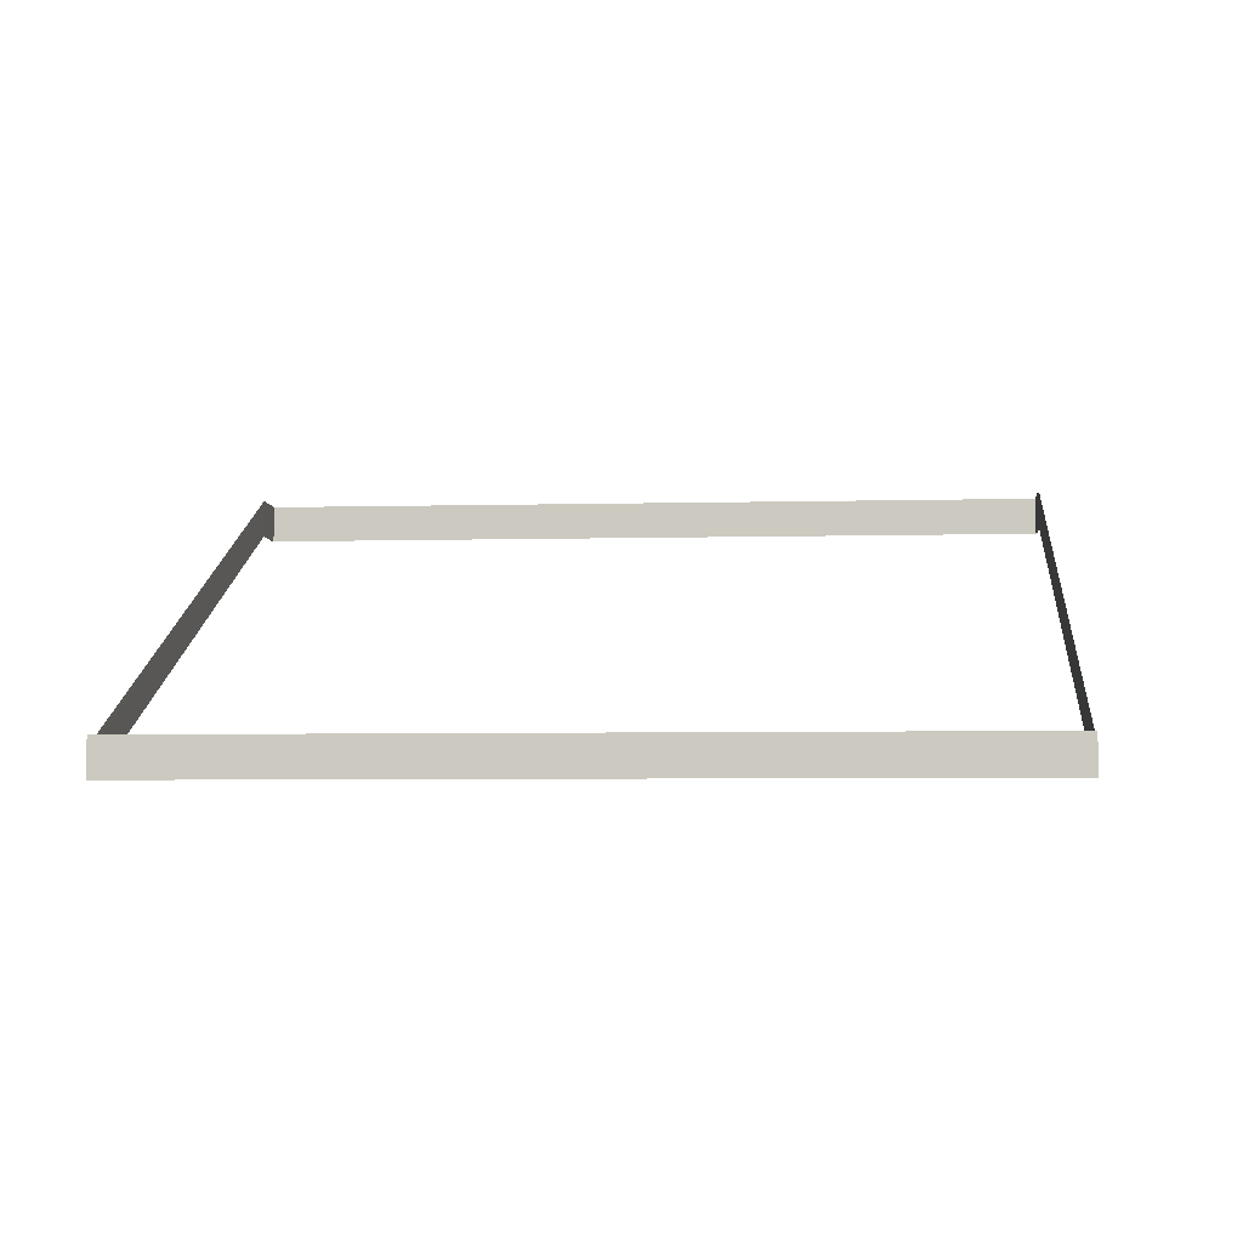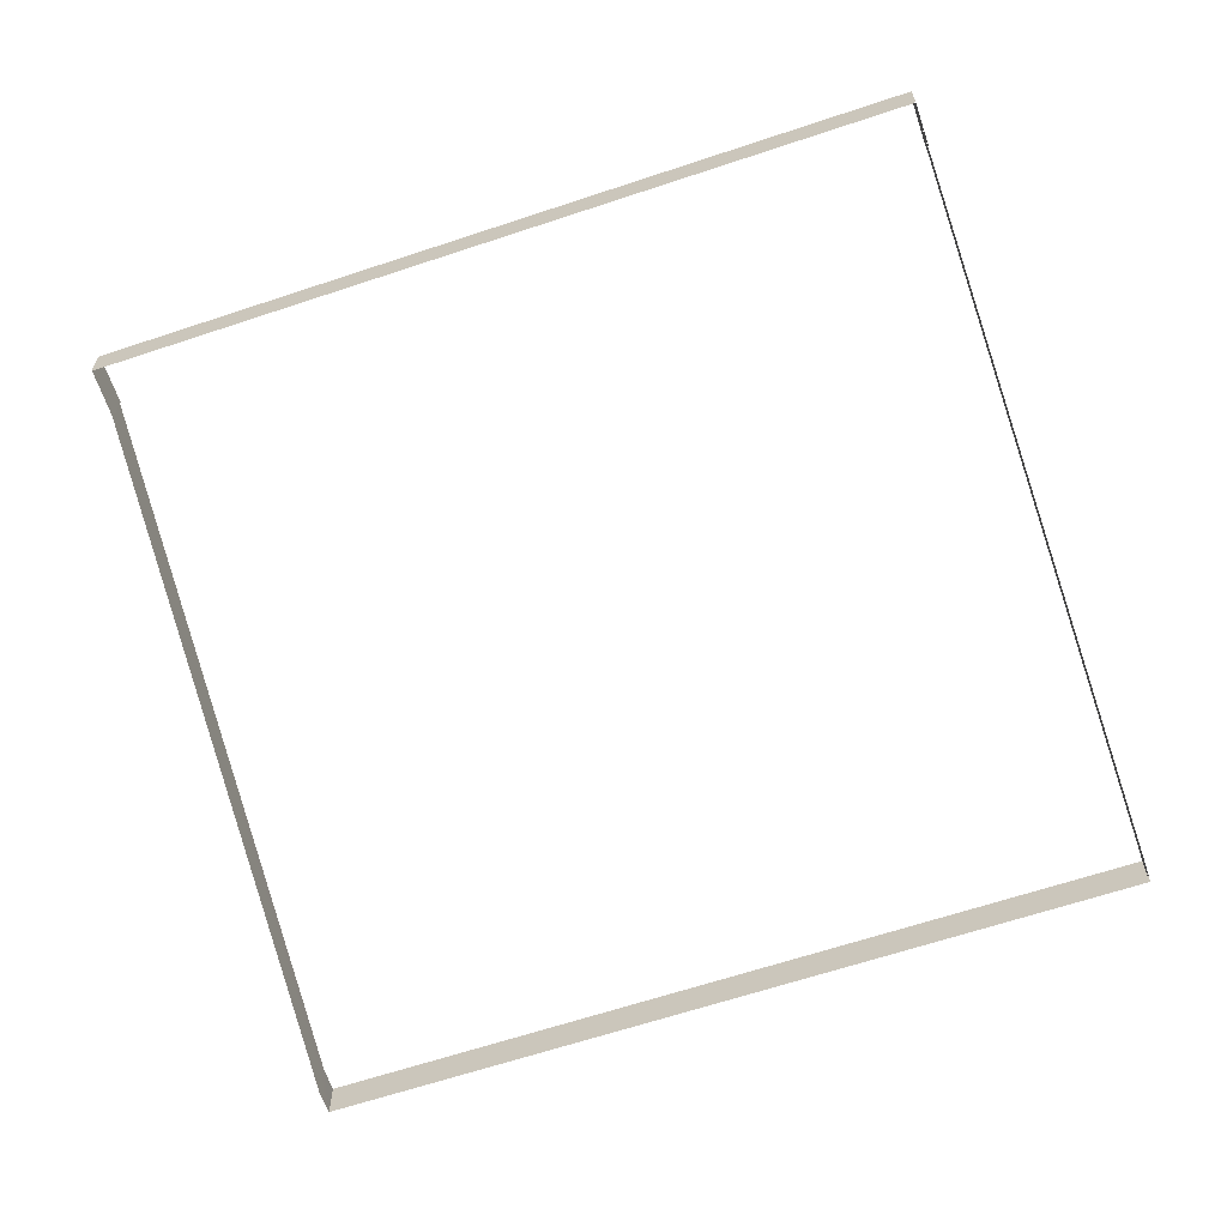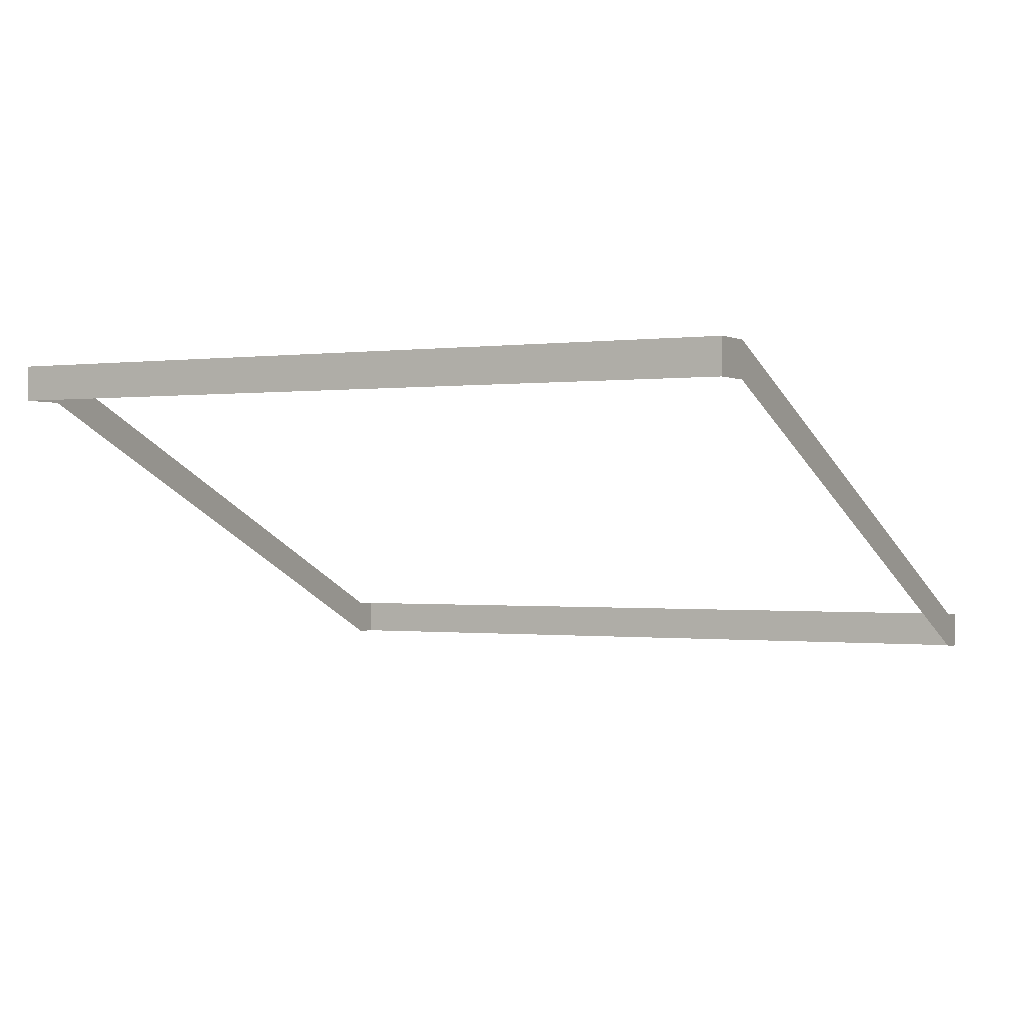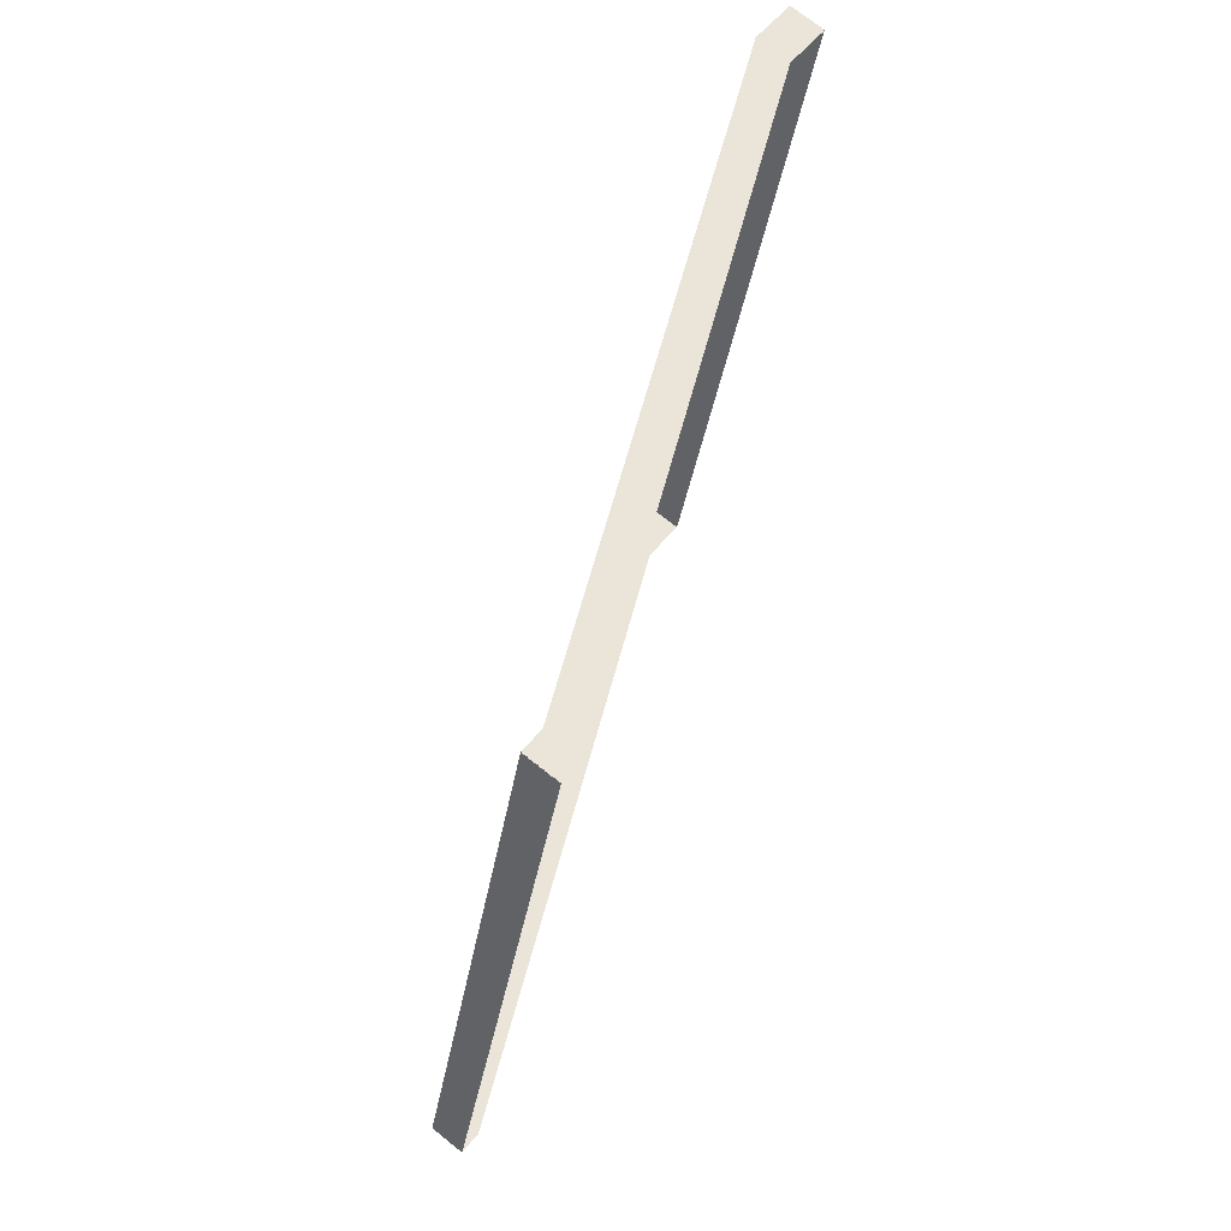
<metadata>
{"format":"obj","ext":"obj","renderer":"f3d","projection":"perspective","resolution":1024,"background":"white","views":[{"elev":-5.0,"azim":107.2,"up":"+Z"},{"elev":-64.3,"azim":-59.2,"up":"+Z"},{"elev":-0.4,"azim":-49.2,"up":"+Z"},{"elev":70.2,"azim":129.1,"up":"+Y"}]}
</metadata>
<code>
o _0TRIBUENE_02_011_SUB0_Scene.149
v 3.579e+04 9.636e+04 -2016
v 3.569e+04 9.634e+04 -1886
v 3.569e+04 9.634e+04 -2016
v 3.579e+04 9.636e+04 -1886
v 3.649e+04 9.313e+04 -2016
v 3.579e+04 9.636e+04 -1886
v 3.579e+04 9.636e+04 -2016
v 3.649e+04 9.313e+04 -1886
v 3.649e+04 9.313e+04 -2036
v 3.579e+04 9.636e+04 -2036
v 3.569e+04 9.634e+04 -2016
v 3.569e+04 9.634e+04 -2036
v 3.323e+04 9.581e+04 -915.9
v 3.323e+04 9.581e+04 -895.9
v 3.649e+04 9.313e+04 -2016
v 3.649e+04 9.313e+04 -1886
v 3.323e+04 9.581e+04 -895.9
v 3.323e+04 9.581e+04 -765.9
v 3.373e+04 9.253e+04 -893.7
v 3.303e+04 9.576e+04 -893.7
v 3.303e+04 9.576e+04 -763.7
v 3.373e+04 9.253e+04 -763.7
v 3.373e+04 9.253e+04 -913.7
v 3.303e+04 9.576e+04 -913.7
v 3.303e+04 9.576e+04 -893.7
v 3.303e+04 9.576e+04 -763.7
v 3.373e+04 9.254e+04 -763.7
v 3.373e+04 9.254e+04 -893.7
v 3.569e+04 9.634e+04 -1886
v 3.323e+04 9.581e+04 -765.9
v 3.323e+04 9.581e+04 -893.7
v 3.323e+04 9.581e+04 -763.7
v 3.322e+04 9.581e+04 -913.7
v 3.322e+04 9.581e+04 -893.7
v 3.322e+04 9.581e+04 -763.7
v 3.392e+04 9.257e+04 -893.7
v 3.392e+04 9.257e+04 -763.7
v 3.392e+04 9.257e+04 -913.7
v 3.393e+04 9.258e+04 -893.7
v 3.393e+04 9.258e+04 -763.7
v 3.323e+04 9.58e+04 -895.9
v 3.569e+04 9.634e+04 -1886
v 3.569e+04 9.634e+04 -2016
v 3.323e+04 9.58e+04 -765.9
v 3.323e+04 9.58e+04 -915.9
v 3.569e+04 9.634e+04 -2036
v 3.579e+04 9.636e+04 -2036
v 3.579e+04 9.636e+04 -2016
v 3.323e+04 9.58e+04 -895.9
v 3.569e+04 9.634e+04 -1886
v 3.569e+04 9.634e+04 -2016
v 3.323e+04 9.58e+04 -765.9
v 3.648e+04 9.313e+04 -2036
v 3.648e+04 9.313e+04 -2016
v 3.579e+04 9.636e+04 -2016
v 3.579e+04 9.636e+04 -1886
v 3.579e+04 9.636e+04 -1886
v 3.648e+04 9.313e+04 -1886
v 3.649e+04 9.313e+04 -2016
v 3.649e+04 9.313e+04 -1886
v 3.392e+04 9.258e+04 -895.9
v 3.639e+04 9.311e+04 -2016
v 3.639e+04 9.311e+04 -1886
v 3.392e+04 9.258e+04 -765.9
v 3.392e+04 9.258e+04 -915.9
v 3.639e+04 9.311e+04 -2036
v 3.373e+04 9.254e+04 -893.7
v 3.303e+04 9.576e+04 -763.7
v 3.303e+04 9.576e+04 -893.7
v 3.373e+04 9.254e+04 -763.7
v 3.373e+04 9.254e+04 -913.7
v 3.303e+04 9.576e+04 -913.7
v 3.304e+04 9.576e+04 -893.7
v 3.373e+04 9.254e+04 -893.7
v 3.373e+04 9.254e+04 -763.7
v 3.304e+04 9.576e+04 -763.7
v 3.323e+04 9.58e+04 -893.7
v 3.323e+04 9.58e+04 -763.7
v 3.323e+04 9.58e+04 -913.7
v 3.323e+04 9.58e+04 -893.7
v 3.323e+04 9.58e+04 -763.7
v 3.392e+04 9.258e+04 -893.7
v 3.392e+04 9.258e+04 -763.7
v 3.392e+04 9.258e+04 -913.7
v 3.392e+04 9.258e+04 -893.7
v 3.392e+04 9.258e+04 -763.7
v 3.393e+04 9.258e+04 -895.9
v 3.639e+04 9.311e+04 -1886
v 3.639e+04 9.311e+04 -2016
v 3.393e+04 9.258e+04 -765.9
v 3.393e+04 9.258e+04 -915.9
v 3.639e+04 9.311e+04 -2036
v 3.649e+04 9.313e+04 -2016
v 3.639e+04 9.311e+04 -1886
v 3.639e+04 9.311e+04 -2016
v 3.649e+04 9.313e+04 -1886
v 3.392e+04 9.258e+04 -895.9
v 3.392e+04 9.258e+04 -765.9
v 3.392e+04 9.258e+04 -895.9
v 3.639e+04 9.311e+04 -1886
v 3.639e+04 9.311e+04 -2016
v 3.392e+04 9.258e+04 -765.9
v 3.649e+04 9.313e+04 -2016
v 3.649e+04 9.313e+04 -1886
f 1 3 2
f 1 2 4
f 5 7 6
f 5 6 8
f 9 10 7
f 9 7 5
f 10 11 7
f 10 12 11
f 13 11 12
f 14 11 13
f 15 1 4
f 15 4 16
f 17 2 3
f 18 2 17
f 19 21 20
f 21 19 22
f 23 20 24
f 20 23 19
f 25 27 26
f 27 25 28
f 7 11 29
f 7 29 6
f 14 29 11
f 30 29 14
f 31 25 26
f 31 26 32
f 33 24 20
f 33 20 34
f 34 20 21
f 34 21 35
f 36 37 19
f 19 37 22
f 36 23 38
f 23 36 19
f 39 40 28
f 28 40 27
f 41 43 42
f 41 42 44
f 45 43 41
f 45 46 43
f 47 43 46
f 43 47 48
f 49 51 50
f 49 50 52
f 53 48 47
f 48 53 54
f 55 50 51
f 50 55 56
f 48 42 43
f 42 48 57
f 54 57 48
f 57 54 58
f 59 56 55
f 56 59 60
f 61 63 62
f 64 63 61
f 61 62 65
f 65 62 66
f 53 66 62
f 53 62 54
f 54 62 63
f 54 63 58
f 67 69 68
f 67 68 70
f 71 72 69
f 71 69 67
f 73 75 74
f 75 73 76
f 77 76 73
f 76 77 78
f 79 69 72
f 69 79 80
f 80 68 69
f 68 80 81
f 82 67 83
f 67 70 83
f 67 82 71
f 84 71 82
f 85 74 86
f 74 75 86
f 87 89 88
f 87 88 90
f 91 89 87
f 91 92 89
f 9 89 92
f 89 9 5
f 5 88 89
f 88 5 8
f 93 95 94
f 93 94 96
f 97 94 95
f 98 94 97
f 99 101 100
f 99 100 102
f 103 100 101
f 100 103 104

</code>
